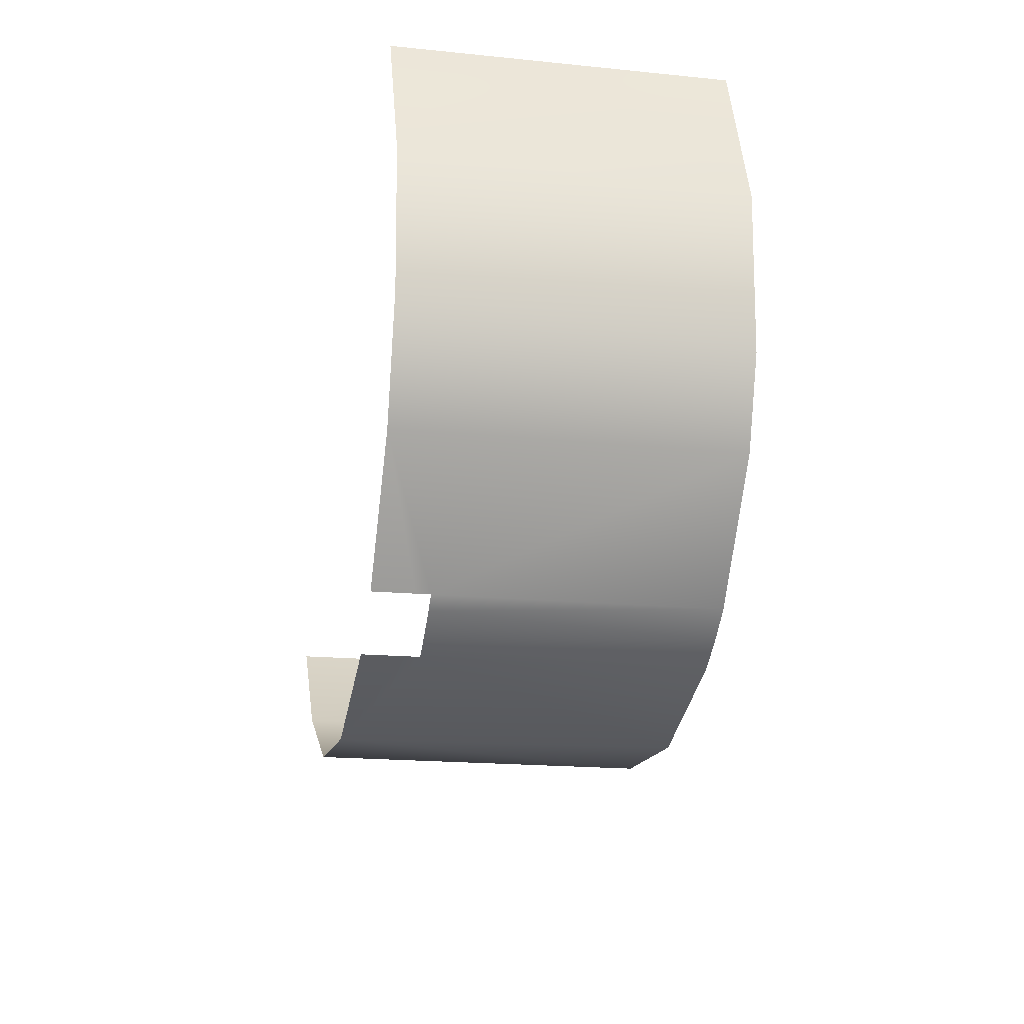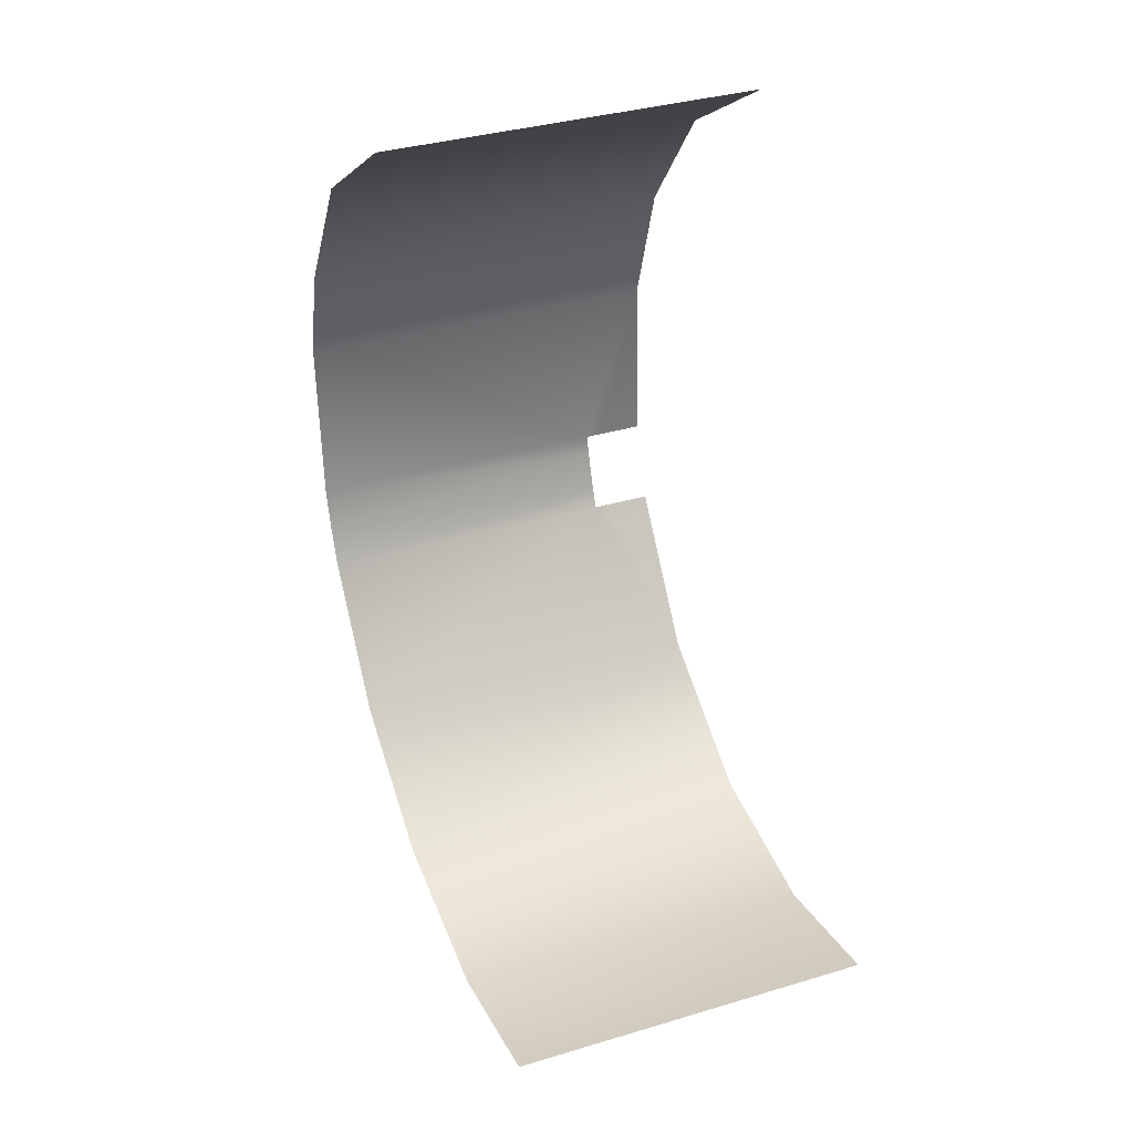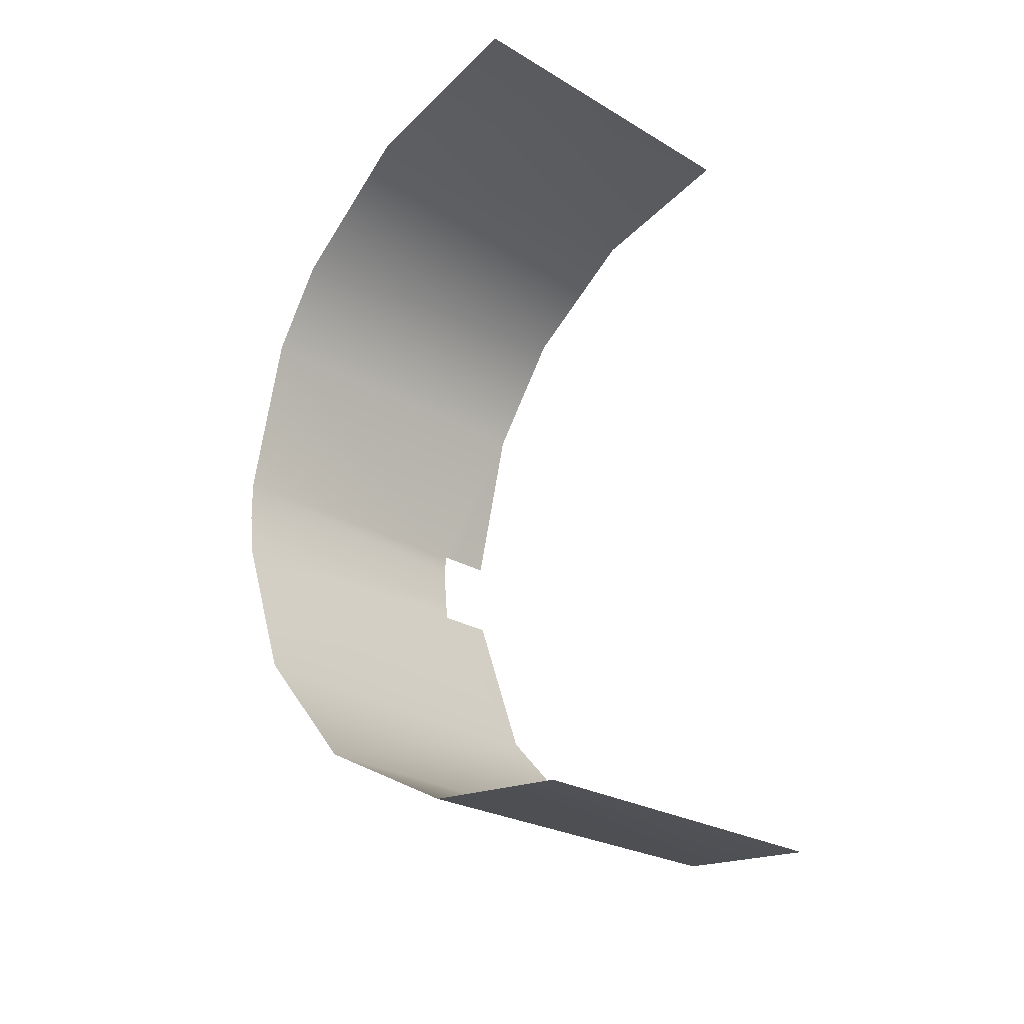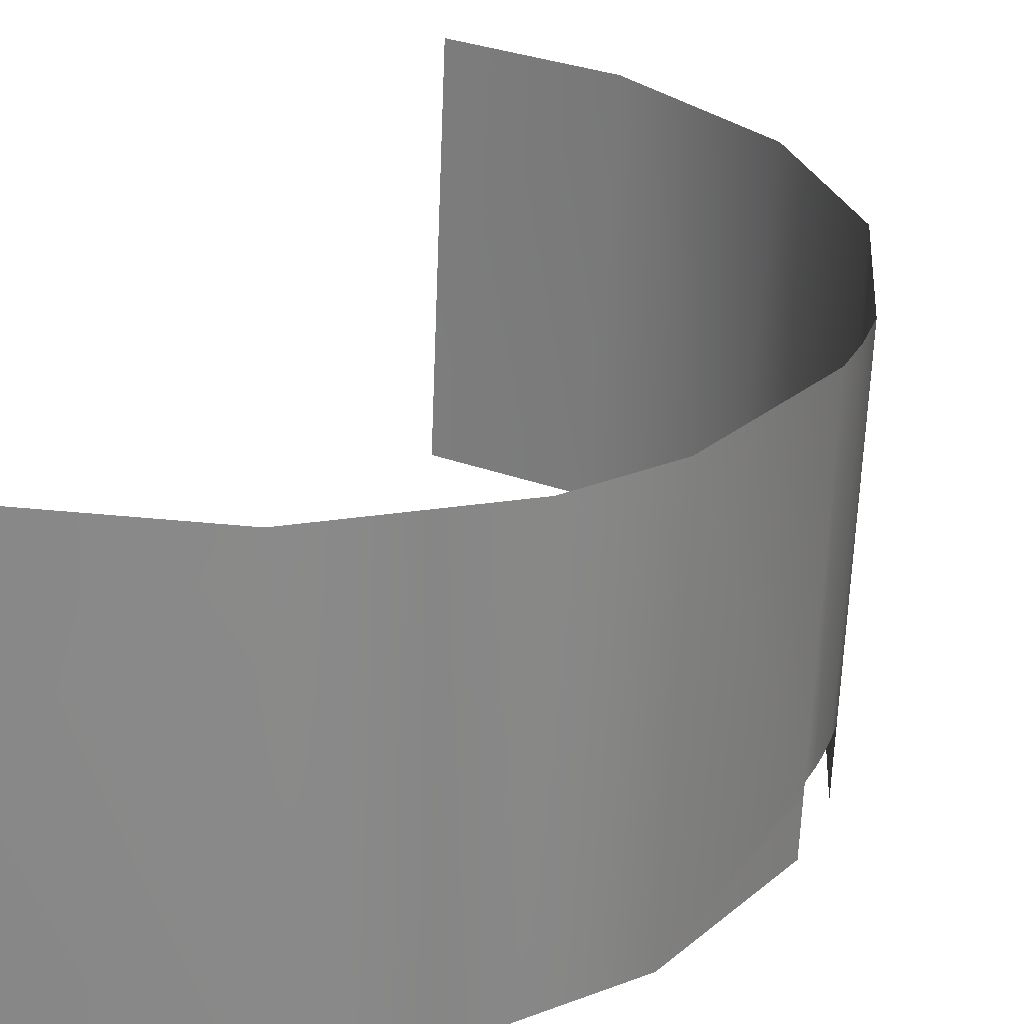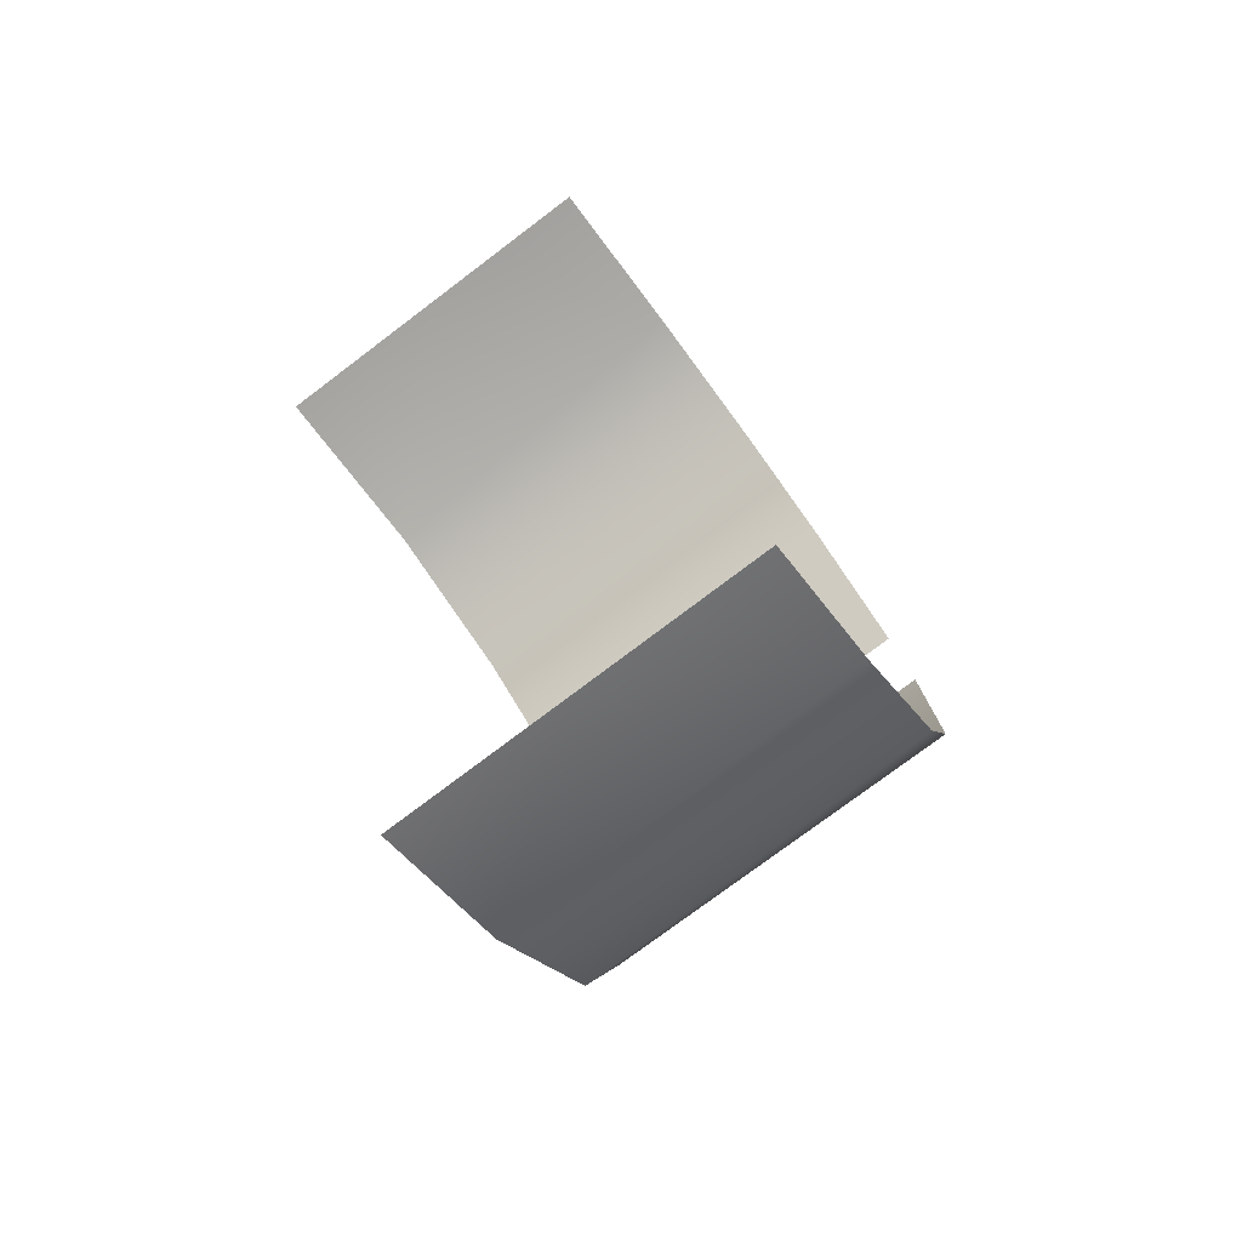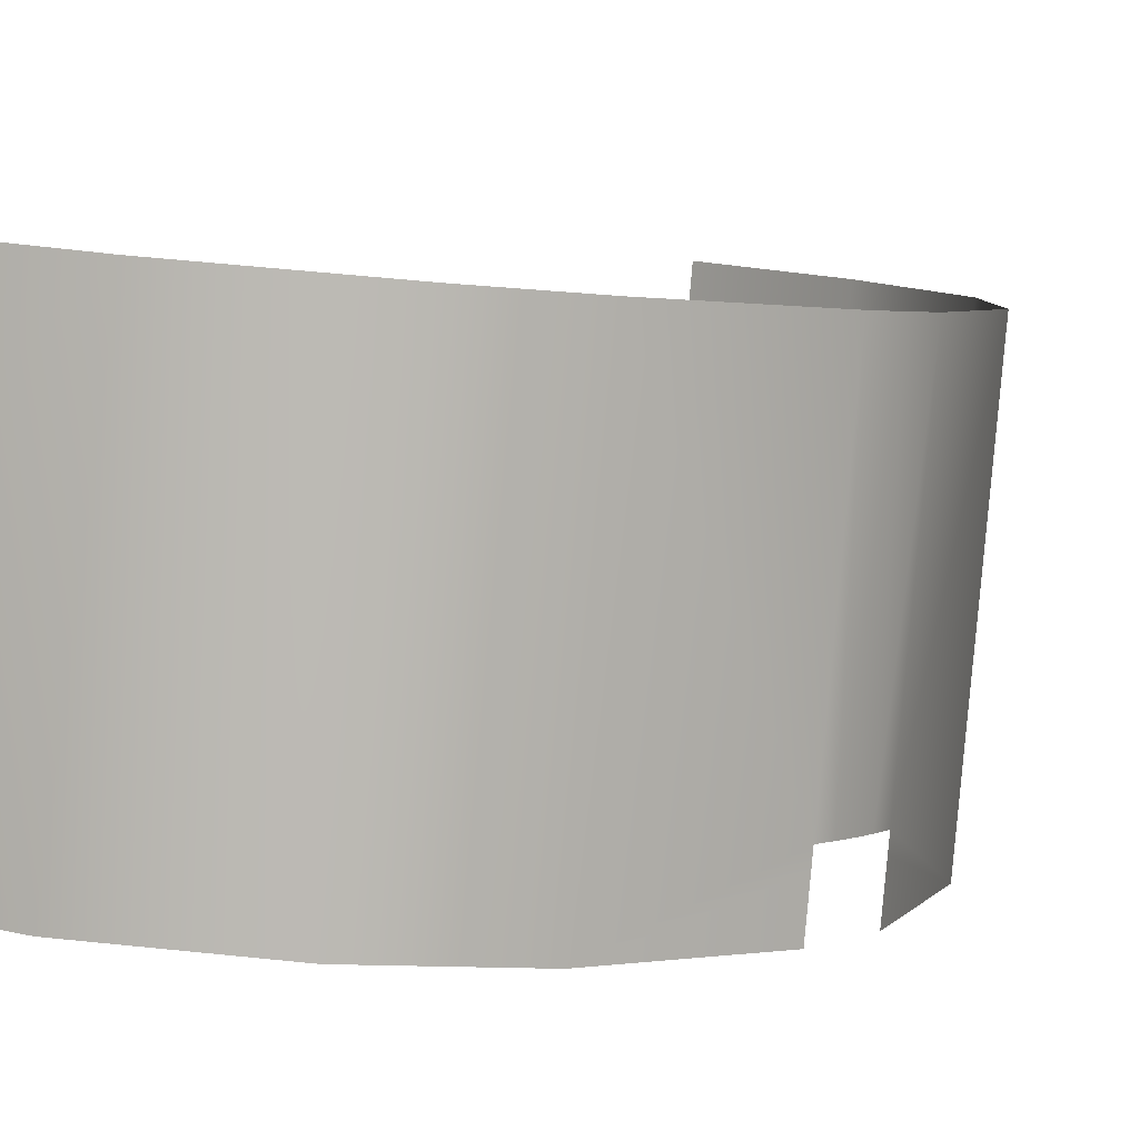
<metadata>
{"format":"obj","ext":"obj","renderer":"f3d","projection":"perspective","resolution":1024,"background":"white","views":[{"elev":44.2,"azim":84.4,"up":"+Z"},{"elev":7.4,"azim":-109.2,"up":"+Z"},{"elev":-38.5,"azim":-134.0,"up":"+Z"},{"elev":36.7,"azim":13.1,"up":"+Y"},{"elev":-61.3,"azim":-54.2,"up":"+Z"},{"elev":15.4,"azim":30.1,"up":"+Y"}]}
</metadata>
<code>
o Group248/mesh365/mesh365-geometry#mesh365-geometry
v 0.09862 -0.03294 0.9144
v 0.09862 -0.03638 0.915
v 0.0829 -0.03363 0.9508
v 0.09862 -0.03983 0.9157
v 0.09862 -0.02949 0.9138
v 0.09862 -0.02605 0.9132
v 0.0829 0.04908 0.9363
v 0.06764 0.05207 0.9532
v 0.09862 0.04288 0.9011
v 0.06126 -0.02972 0.973
v 0.09953 -0.02684 0.9087
v 0.03413 0.05552 0.9728
v 0.1002 0.04127 0.892
v 0.02973 -0.02694 0.9888
v 0.1002 -0.02765 0.9041
v -0.007984 0.0151 0.9853
v 0.1007 -0.02848 0.8994
v -0.007984 -0.005579 0.989
v -0.007984 0.03577 0.9817
v 0.101 0.0396 0.8825
v -0.007984 -0.02626 0.9926
v -0.007984 0.05645 0.9781
v 0.101 -0.02932 0.8947
v 0.09513 0.03322 0.8463
v 0.09424 -0.0499 0.8585
v 0.07588 0.02756 0.8142
v 0.101 -0.03276 0.8953
v 0.07246 -0.05578 0.8252
v 0.101 -0.03621 0.8959
v 0.04354 0.02335 0.7903
v 0.101 -0.03966 0.8965
v 0.04148 -0.05952 0.804
v 0.101 -0.0431 0.8971
v 0.009387 -0.01961 0.7885
v 0.009387 0.001067 0.7849
v 0.009387 -0.04029 0.7922
v 0.009387 0.02174 0.7812
v 0.009387 -0.06096 0.7958
f 1 2 3
f 3 2 1
f 2 4 3
f 3 4 2
f 5 1 3
f 3 1 5
f 6 5 3
f 3 5 6
f 6 3 7
f 7 3 6
f 7 3 8
f 8 3 7
f 9 6 7
f 7 6 9
f 3 10 8
f 8 10 3
f 9 11 6
f 6 11 9
f 12 8 10
f 10 8 12
f 13 11 9
f 9 11 13
f 12 10 14
f 14 10 12
f 13 15 11
f 11 15 13
f 12 14 16
f 16 14 12
f 13 17 15
f 15 17 13
f 16 14 18
f 18 14 16
f 12 16 19
f 19 16 12
f 20 17 13
f 13 17 20
f 18 14 21
f 21 14 18
f 22 12 19
f 19 12 22
f 20 23 17
f 17 23 20
f 24 23 20
f 20 23 24
f 24 25 23
f 23 25 24
f 26 25 24
f 24 25 26
f 25 27 23
f 23 27 25
f 26 28 25
f 25 28 26
f 25 29 27
f 27 29 25
f 26 30 28
f 28 30 26
f 25 31 29
f 29 31 25
f 30 32 28
f 28 32 30
f 25 33 31
f 31 33 25
f 30 34 32
f 32 34 30
f 30 35 34
f 34 35 30
f 34 36 32
f 32 36 34
f 30 37 35
f 35 37 30
f 36 38 32
f 32 38 36

</code>
